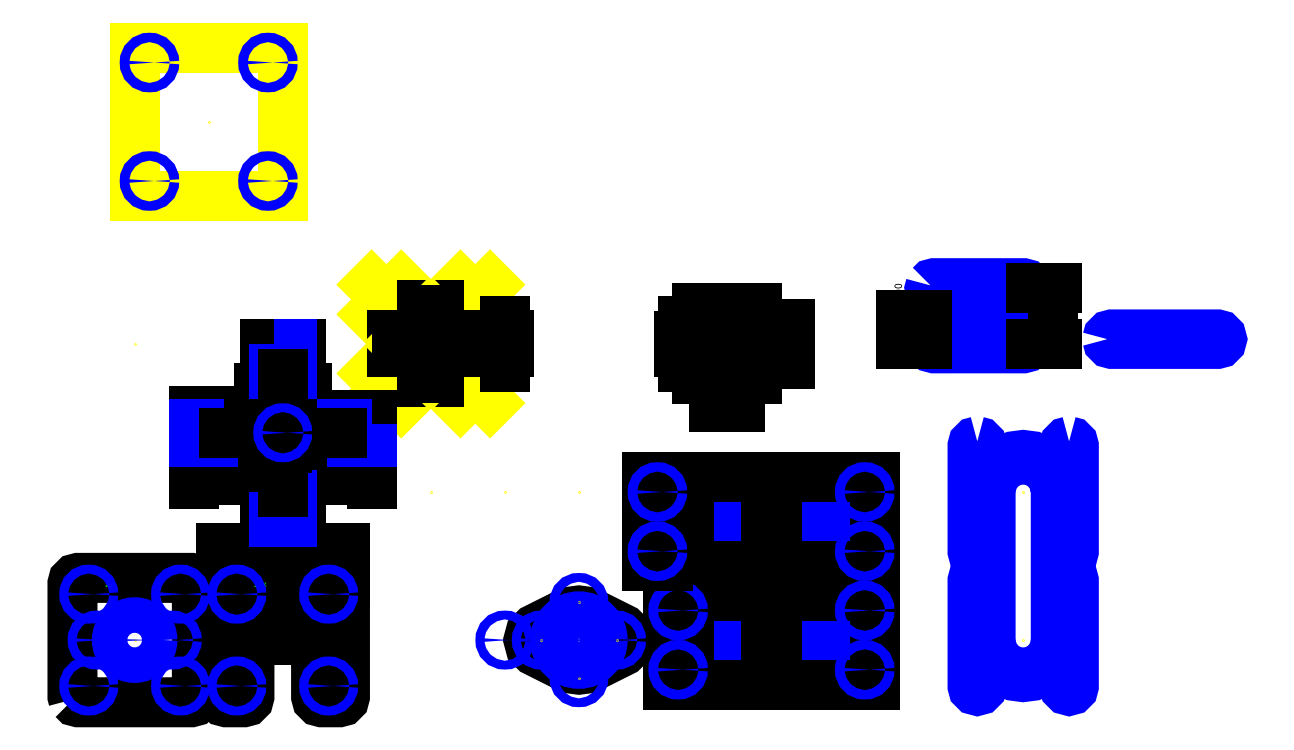
<metadata>
{"format":"dxf","ext":"dxf","renderer":"ezdxf+matplotlib","layout":"modelspace","background":"white","min_lineweight":24,"dpi":150}
</metadata>
<code>
0
SECTION
2
ENTITIES
0
POINT
8
0
10
50
20
50
0
POINT
8
0
10
0
20
50
0
POINT
8
0
10
50
20
0
0
POINT
8
0
10
25
20
0
0
POINT
8
0
10
25
20
50
0
POINT
8
0
10
-50
20
0
0
POINT
8
0
10
-29
20
21
0
POINT
8
0
10
-71
20
21
0
POINT
8
0
10
-29
20
-21
0
POINT
8
0
10
-71
20
-21
0
POINT
8
0
10
-34.5
20
15.5
0
POINT
8
0
10
-65.5
20
15.5
0
POINT
8
0
10
-34.5
20
-15.5
0
POINT
8
0
10
-65.5
20
-15.5
0
POINT
8
0
10
-31
20
19
0
POINT
8
0
10
-69
20
19
0
POINT
8
0
10
-69
20
-19
0
POINT
8
0
10
-31
20
-19
0
POINT
8
0
10
-31
20
19
0
POINT
8
0
10
-69
20
19
0
POINT
8
0
10
-69
20
-19
0
POINT
8
0
10
-31
20
-19
0
LWPOLYLINE
8
IZREZ
90
43
70
1
43
0
10
-50
20
15
10
-46.12
20
14.49
10
-42.5
20
12.99
10
-39.39
20
10.61
10
-37.01
20
7.5
10
-35.51
20
3.882
10
-35
20
-1.695e-15
10
-35.51
20
-3.882
10
-37.01
20
-7.5
10
-38.75
20
-9.768
10
-38.75
20
-19
10
-38.48
20
-20
10
-37.75
20
-20.73
10
-36.75
20
-21
10
-31
20
-21
10
-30
20
-20.73
10
-29.27
20
-20
10
-29
20
-19
10
-29
20
19
10
-29.27
20
20
10
-30
20
20.73
10
-31
20
21
10
-69
20
21
10
-70
20
20.73
10
-70.73
20
20
10
-71
20
19
10
-71
20
-19
10
-70.73
20
-20
10
-70
20
-20.73
10
-69
20
-21
10
-63.25
20
-21
10
-62.25
20
-20.73
10
-61.52
20
-20
10
-61.25
20
-19
10
-61.25
20
-9.768
10
-62.99
20
-7.5
10
-64.49
20
-3.882
10
-65
20
3.411e-15
10
-64.49
20
3.882
10
-62.99
20
7.5
10
-60.61
20
10.61
10
-57.5
20
12.99
10
-53.88
20
14.49
0
POINT
8
0
10
0
20
100
0
POINT
8
0
10
100
20
0
0
POINT
8
0
10
-100
20
0
0
POINT
8
0
10
-25
20
50
0
POINT
8
0
10
100
20
100
0
POINT
8
0
10
-100
20
100
0
DIMENSION
8
0
2
*D1
10
-29
20
30
30
0
11
-50
21
31.88
31
0
70
32
71
5
72
0
3
Standard
53
0
210
0
220
0
230
1
13
-71
23
19
33
0
14
-29
24
19
34
0
0
DIMENSION
8
GRAVIRANJE
2
*D2
10
-35
20
2.842e-16
30
0
11
-50
21
1.875
31
0
70
33
71
5
72
0
3
Standard
53
0
210
0
220
0
230
1
13
-65
23
0
33
0
14
-35
24
0
34
0
0
POINT
8
0
10
-20
20
100
0
POINT
8
0
10
20
20
100
0
POINT
8
0
10
0
20
120
0
POINT
8
0
10
0
20
80
0
POINT
8
0
10
20
20
80
0
POINT
8
0
10
-20
20
80
0
POINT
8
0
10
-20
20
120
0
POINT
8
0
10
20
20
120
0
LINE
8
0
10
-20
20
120
11
20
21
80
0
LINE
8
0
10
20
20
120
11
-20
21
80
0
LINE
8
0
10
20
20
110
11
10
21
120
0
LINE
8
0
10
-10
20
120
11
-20
21
110
0
LINE
8
0
10
-20
20
90
11
-10
21
80
0
LINE
8
0
10
10
20
80
11
20
21
90
0
POINT
8
0
10
-50
20
70
0
DIMENSION
8
GRAVIRANJE
2
*D3
10
-69.9
20
76
30
0
11
-75
21
77.88
31
0
70
32
71
5
72
0
3
Standard
53
0
210
0
220
0
230
1
13
-80.1
23
73.1
33
0
14
-69.9
24
73.1
34
0
0
DIMENSION
8
GRAVIRANJE
2
*D4
10
-46.9
20
85
30
0
11
-50
21
86.88
31
0
70
32
71
5
72
0
3
Standard
53
0
210
0
220
0
230
1
13
-53.1
23
89.9
33
0
14
-46.9
24
89.9
34
0
0
DIMENSION
8
GRAVIRANJE
2
*D5
10
-19.9
20
54
30
0
11
-50
21
55.88
31
0
70
32
71
5
72
0
3
Standard
53
0
210
0
220
0
230
1
13
-80.1
23
66.9
33
0
14
-19.9
24
66.9
34
0
0
DIMENSION
8
GRAVIRANJE
2
*D6
10
-30.1
20
58
30
0
11
-50
21
59.88
31
0
70
32
71
5
72
0
3
Standard
53
0
210
0
220
0
230
1
13
-69.9
23
66.9
33
0
14
-30.1
24
66.9
34
0
0
POINT
8
0
10
-25
20
70
0
POINT
8
0
10
-75
20
70
0
POINT
8
0
10
-50
20
95
0
POINT
8
0
10
-50
20
45
0
LWPOLYLINE
8
IZREZ
90
4
70
0
43
0
10
-30
20
70
10
-30
20
76
10
-20
20
76
10
-20
20
70
0
LWPOLYLINE
8
IZREZ
90
4
70
0
43
0
10
-50
20
50
10
-44
20
50
10
-44
20
40
10
-50
20
40
0
LWPOLYLINE
8
IZREZ
90
17
70
1
43
0
10
-120.7
20
-20
10
-120
20
-20.73
10
-119
20
-21
10
-113.2
20
-21
10
-81
20
-21
10
-80
20
-20.73
10
-79.27
20
-20
10
-79
20
-19
10
-79
20
19
10
-79.27
20
20
10
-80
20
20.73
10
-81
20
21
10
-119
20
21
10
-120
20
20.73
10
-120.7
20
20
10
-121
20
19
10
-121
20
-19
0
TEXT
8
GRAVIRANJE
10
-110
20
18
30
0
40
2
1
2x
50
0
41
1
51
0
7
standard
71
0
210
0
220
0
230
1
0
TEXT
8
GRAVIRANJE
10
-60
20
18
30
0
40
2
1
14x
50
0
41
1
51
0
7
standard
71
0
210
0
220
0
230
1
0
LWPOLYLINE
8
IZREZ
90
4
70
0
43
0
10
-80
20
70
10
-80
20
76
10
-70
20
76
10
-70
20
70
0
LWPOLYLINE
8
IZREZ
90
4
70
0
43
0
10
-50
20
100
10
-44
20
100
10
-44
20
90
10
-50
20
90
0
LWPOLYLINE
8
IZREZ
90
4
70
0
43
0
10
-30
20
70
10
-30
20
64
10
-20
20
64
10
-20
20
70
0
LWPOLYLINE
8
IZREZ
90
4
70
0
43
0
10
-80
20
70
10
-80
20
64
10
-70
20
64
10
-70
20
70
0
LWPOLYLINE
8
IZREZ
90
4
70
0
43
0
10
-50
20
50
10
-56
20
50
10
-56
20
40
10
-50
20
40
0
LWPOLYLINE
8
IZREZ
90
4
70
0
43
0
10
-50
20
100
10
-56
20
100
10
-56
20
90
10
-50
20
90
0
CIRCLE
8
IZREZ
10
100
20
100
40
7.5
0
LINE
8
IZREZ
10
90
20
100
11
110
21
100
0
LINE
8
IZREZ
10
110
20
106
11
90
21
106
0
LINE
8
IZREZ
10
110
20
94
11
90
21
94
0
DIMENSION
8
IZREZ
2
*D7
10
105
20
80
30
0
11
100
21
81.88
31
0
70
32
71
5
3
Standard
53
0
210
0
220
0
230
1
13
95.5
23
94
33
0
14
104.5
24
94
34
0
0
LINE
8
IZREZ
10
110
20
88
11
90
21
88
0
LINE
8
IZREZ
10
110
20
112
11
90
21
112
0
LINE
8
IZREZ
10
103
20
110
11
103
21
90
0
LINE
8
IZREZ
10
97
20
110
11
97
21
90
0
LINE
8
IZREZ
10
109
20
110
11
109
21
90
0
DIMENSION
8
IZREZ
2
*D8
10
120
20
93.13
30
0
11
118.1
21
100
31
0
70
32
71
5
3
Standard
53
0
210
0
220
0
230
1
13
103
23
106.9
33
0
14
103
24
93.13
34
0
50
90
0
LINE
8
IZREZ
10
93
20
110
11
93
21
90
0
DIMENSION
8
IZREZ
2
*D9
10
85
20
102.7
30
0
11
83.12
21
100
31
0
70
32
71
5
3
Standard
53
0
210
0
220
0
230
1
13
93
23
97.31
33
0
14
93
24
102.7
34
0
50
90
0
DIMENSION
8
IZREZ
2
*D10
10
25
20
102.5
30
0
11
23.12
21
100
31
0
70
32
71
5
3
Standard
53
0
210
0
220
0
230
1
13
13
23
97.1
33
0
14
13
24
102.9
34
0
50
90
0
CIRCLE
8
HOLES
10
-100
20
0
40
6
0
LINE
8
IZREZ
10
47.41
20
-9.659
11
47.41
21
-9.659
0
LWPOLYLINE
8
IZREZ
90
20
70
1
43
0
10
55
20
-8.66
10
64.85
20
-3.724
10
66.42
20
-2.15
10
67
20
7.134e-15
10
66.42
20
2.15
10
64.85
20
3.724
10
55
20
8.66
10
52.59
20
9.659
10
50
20
10
10
47.41
20
9.659
10
45
20
8.66
10
35.15
20
3.724
10
33.58
20
2.15
10
33
20
0
10
33.58
20
-2.15
10
35.15
20
-3.724
10
45
20
-8.66
10
47.41
20
-9.659
10
50
20
-10
10
52.59
20
-9.659
0
POINT
8
0
10
100
20
0
0
LWPOLYLINE
8
HOLES
90
6
70
1
43
0
10
107.5
20
12
10
100
20
12
10
92.5
20
12
10
92.5
20
-12
10
100
20
-12
10
107.5
20
-12
0
CIRCLE
8
HOLES
10
110
20
10
40
1.6
0
CIRCLE
8
HOLES
10
110
20
-10
40
1.6
0
CIRCLE
8
HOLES
10
90
20
-10
40
1.6
0
CIRCLE
8
HOLES
10
90
20
10
40
1.6
0
POINT
8
0
10
130
20
0
0
LWPOLYLINE
8
HOLES
90
6
70
1
43
0
10
137.5
20
12
10
130
20
12
10
122.5
20
12
10
122.5
20
-12
10
130
20
-12
10
137.5
20
-12
0
CIRCLE
8
HOLES
10
140
20
10
40
1.6
0
CIRCLE
8
HOLES
10
140
20
-10
40
1.6
0
CIRCLE
8
HOLES
10
120
20
-10
40
1.6
0
CIRCLE
8
HOLES
10
120
20
10
40
1.6
0
POINT
8
0
10
100
20
40
0
POINT
8
0
10
130
20
40
0
CIRCLE
8
HOLES
10
110
20
50
40
1.6
0
CIRCLE
8
HOLES
10
110
20
30
40
1.6
0
CIRCLE
8
HOLES
10
90
20
30
40
1.6
0
CIRCLE
8
HOLES
10
90
20
50
40
1.6
0
CIRCLE
8
HOLES
10
140
20
50
40
1.6
0
CIRCLE
8
HOLES
10
140
20
30
40
1.6
0
CIRCLE
8
HOLES
10
120
20
30
40
1.6
0
CIRCLE
8
HOLES
10
120
20
50
40
1.6
0
LWPOLYLINE
8
HOLES
90
6
70
1
43
0
10
104.5
20
52
10
100
20
52
10
95.5
20
52
10
95.5
20
28
10
100
20
28
10
104.5
20
28
0
LWPOLYLINE
8
HOLES
90
6
70
1
43
0
10
134.5
20
52
10
130
20
52
10
125.5
20
52
10
125.5
20
28
10
130
20
28
10
134.5
20
28
0
LWPOLYLINE
8
IZREZ
90
4
70
0
43
0
10
130
20
15
10
150
20
15
10
150
20
-15
10
130
20
-15
0
LWPOLYLINE
8
IZREZ
90
4
70
0
43
0
10
130
20
55
10
150
20
55
10
150
20
25
10
130
20
25
0
LWPOLYLINE
8
IZREZ
90
4
70
0
43
0
10
130
20
15
10
117
20
15
10
117
20
-15
10
130
20
-15
0
LWPOLYLINE
8
IZREZ
90
10
70
1
43
0
10
100
20
-15
10
80
20
-15
10
80
20
-4
10
87
20
-4
10
87
20
4
10
80
20
4
10
80
20
15
10
100
20
15
10
113
20
15
10
113
20
-15
0
LWPOLYLINE
8
IZREZ
90
4
70
0
43
0
10
130
20
55
10
117
20
55
10
117
20
25
10
130
20
25
0
LWPOLYLINE
8
IZREZ
90
4
70
0
43
0
10
100
20
55
10
87
20
55
10
87
20
25
10
100
20
25
0
LWPOLYLINE
8
IZREZ
90
4
70
0
43
0
10
100
20
55
10
113
20
55
10
113
20
25
10
100
20
25
0
CIRCLE
8
HOLES
10
83.5
20
-10
40
1.6
0
CIRCLE
8
HOLES
10
83.5
20
10
40
1.6
0
CIRCLE
8
HOLES
10
146.5
20
-10
40
1.6
0
CIRCLE
8
HOLES
10
146.5
20
10
40
1.6
0
CIRCLE
8
HOLES
10
146.5
20
30
40
1.6
0
CIRCLE
8
HOLES
10
146.5
20
50
40
1.6
0
LINE
8
IZREZ
10
80
20
55
11
80
21
25
0
LINE
8
IZREZ
10
80
20
25
11
73
21
25
0
LINE
8
IZREZ
10
73
20
25
11
73
21
55
0
LINE
8
IZREZ
10
73
20
55
11
80
21
55
0
CIRCLE
8
HOLES
10
76.5
20
30
40
1.6
0
CIRCLE
8
HOLES
10
76.5
20
50
40
1.6
0
POINT
8
0
10
200
20
0
0
POINT
8
0
10
200
20
50
0
LWPOLYLINE
8
HOLES
90
26
70
1
43
0
10
187.9
20
53.24
10
187.5
20
50
10
187.5
20
3.175e-14
10
187.9
20
-3.235
10
189.2
20
-6.25
10
191.2
20
-8.839
10
193.8
20
-10.83
10
196.8
20
-12.07
10
200
20
-12.5
10
203.2
20
-12.07
10
206.2
20
-10.83
10
208.8
20
-8.839
10
210.8
20
-6.25
10
212.1
20
-3.235
10
212.5
20
-3.175e-14
10
212.5
20
50
10
212.1
20
53.24
10
210.8
20
56.25
10
208.8
20
58.84
10
206.2
20
60.83
10
203.2
20
62.07
10
200
20
62.5
10
196.8
20
62.07
10
193.8
20
60.83
10
191.2
20
58.84
10
189.2
20
56.25
0
LWPOLYLINE
8
HOLES
90
14
70
1
43
0
10
184.5
20
67.1
10
185.3
20
66.89
10
185.9
20
66.3
10
186.1
20
65.5
10
186.1
20
30
10
185.9
20
29.2
10
185.3
20
28.61
10
184.5
20
28.4
10
183.7
20
28.61
10
183.1
20
29.2
10
182.9
20
30
10
182.9
20
65.5
10
183.1
20
66.3
10
183.7
20
66.89
0
LWPOLYLINE
8
HOLES
90
14
70
1
43
0
10
186.1
20
20
10
185.9
20
20.8
10
185.3
20
21.39
10
184.5
20
21.6
10
183.7
20
21.39
10
183.1
20
20.8
10
182.9
20
20
10
182.9
20
-15.5
10
183.1
20
-16.3
10
183.7
20
-16.89
10
184.5
20
-17.1
10
185.3
20
-16.89
10
185.9
20
-16.3
10
186.1
20
-15.5
0
LWPOLYLINE
8
HOLES
90
14
70
1
43
0
10
215.5
20
67.1
10
214.7
20
66.89
10
214.1
20
66.3
10
213.9
20
65.5
10
213.9
20
30
10
214.1
20
29.2
10
214.7
20
28.61
10
215.5
20
28.4
10
216.3
20
28.61
10
216.9
20
29.2
10
217.1
20
30
10
217.1
20
65.5
10
216.9
20
66.3
10
216.3
20
66.89
0
LWPOLYLINE
8
HOLES
90
14
70
1
43
0
10
213.9
20
20
10
214.1
20
20.8
10
214.7
20
21.39
10
215.5
20
21.6
10
216.3
20
21.39
10
216.9
20
20.8
10
217.1
20
20
10
217.1
20
-15.5
10
216.9
20
-16.3
10
216.3
20
-16.89
10
215.5
20
-17.1
10
214.7
20
-16.89
10
214.1
20
-16.3
10
213.9
20
-15.5
0
LWPOLYLINE
8
HOLES
90
14
70
1
43
0
10
228.4
20
101.6
10
228.6
20
102.4
10
229.2
20
103
10
230
20
103.2
10
265.5
20
103.2
10
266.3
20
103
10
266.9
20
102.4
10
267.1
20
101.6
10
266.9
20
100.8
10
266.3
20
100.2
10
265.5
20
100
10
230
20
100
10
229.2
20
100.2
10
228.6
20
100.8
0
LWPOLYLINE
8
HOLES
90
14
70
1
43
0
10
168.7
20
100.8
10
169.2
20
101.3
10
170
20
101.5
10
200
20
101.5
10
200.8
20
101.3
10
201.3
20
100.8
10
201.5
20
100
10
201.3
20
99.25
10
200.8
20
98.7
10
200
20
98.5
10
170
20
98.5
10
169.2
20
98.7
10
168.7
20
99.25
10
168.5
20
100
0
LWPOLYLINE
8
HOLES
90
14
70
1
43
0
10
168.7
20
110.3
10
169.2
20
110.9
10
170
20
111.1
10
200
20
111.1
10
200.8
20
110.9
10
201.3
20
110.3
10
201.5
20
109.6
10
201.3
20
108.8
10
200.8
20
108.3
10
200
20
108.1
10
170
20
108.1
10
169.2
20
108.3
10
168.7
20
108.8
10
168.5
20
109.6
0
LWPOLYLINE
8
HOLES
90
14
70
1
43
0
10
168.7
20
119.8
10
169.2
20
120.3
10
170
20
120.5
10
200
20
120.5
10
200.8
20
120.3
10
201.3
20
119.8
10
201.5
20
119
10
201.3
20
118.2
10
200.8
20
117.7
10
200
20
117.5
10
170
20
117.5
10
169.2
20
117.7
10
168.7
20
118.2
10
168.5
20
119
0
DIMENSION
8
GRAVIRANJE
2
*D11
10
210
20
119
30
0
11
208.1
21
109.5
31
0
70
32
71
5
72
0
3
Standard
53
0
210
0
220
0
230
1
13
202
23
100
33
0
14
202
24
119
34
0
50
90
0
DIMENSION
8
GRAVIRANJE
2
*D12
10
160
20
110
30
0
11
158.1
21
104.8
31
0
70
32
71
5
72
0
3
Standard
53
0
210
0
220
0
230
1
13
168
23
100
33
0
14
168
24
109.6
34
0
50
90
0
LWPOLYLINE
8
HOLES
90
26
70
1
43
0
10
210.6
20
52.85
10
209.5
20
55.5
10
207.8
20
57.78
10
205.5
20
59.53
10
202.8
20
60.63
10
200
20
61
10
197.2
20
60.63
10
194.5
20
59.53
10
192.2
20
57.78
10
190.5
20
55.5
10
189.4
20
52.85
10
189
20
50
10
189
20
-1.408e-14
10
189.4
20
-2.847
10
190.5
20
-5.5
10
192.2
20
-7.778
10
194.5
20
-9.526
10
197.2
20
-10.63
10
200
20
-11
10
202.8
20
-10.63
10
205.5
20
-9.526
10
207.8
20
-7.778
10
209.5
20
-5.5
10
210.6
20
-2.847
10
211
20
-1.252e-14
10
211
20
50
0
LINE
8
0
10
-100
20
200
11
-50
21
200
0
LINE
8
0
10
-50
20
200
11
-50
21
150
0
LINE
8
0
10
-50
20
150
11
-100
21
150
0
LINE
8
0
10
-100
20
150
11
-100
21
200
0
CIRCLE
8
HOLES
10
-95
20
155
40
1.6
0
CIRCLE
8
HOLES
10
-55
20
155
40
1.6
0
CIRCLE
8
HOLES
10
-55
20
195
40
1.6
0
CIRCLE
8
HOLES
10
-95
20
195
40
1.6
0
POINT
8
0
10
-75
20
175
0
CIRCLE
8
HOLES
10
50
20
0
40
5.5
0
CIRCLE
8
HOLES
10
50
20
0
40
8.01
0
LWPOLYLINE
8
HOLES
90
5
70
1
43
0
10
-20
20
73
10
-30
20
73
10
-30
20
67
10
-20
20
67
10
-20
20
67
0
LWPOLYLINE
8
HOLES
90
5
70
1
43
0
10
-70
20
73
10
-80
20
73
10
-80
20
67
10
-70
20
67
10
-70
20
67
0
LWPOLYLINE
8
HOLES
90
5
70
1
43
0
10
-53
20
100
10
-53
20
90
10
-47
20
90
10
-47
20
100
10
-47
20
100
0
LWPOLYLINE
8
HOLES
90
5
70
1
43
0
10
-53
20
50
10
-53
20
40
10
-47
20
40
10
-47
20
50
10
-47
20
50
0
LWPOLYLINE
8
IZREZ
90
13
70
0
43
0
10
1.5
20
80
10
1.5
20
87
10
2.9
20
87
10
2.9
20
89
10
1.5
20
89
10
1.5
20
95
10
-9.185e-16
20
95
10
-1.5
20
95
10
-1.5
20
89
10
-2.9
20
89
10
-2.9
20
87
10
-1.5
20
87
10
-1.5
20
80
0
LWPOLYLINE
8
IZREZ
90
13
70
0
43
0
10
1.5
20
120
10
1.5
20
113
10
2.9
20
113
10
2.9
20
111
10
1.5
20
111
10
1.5
20
105
10
-9.185e-16
20
105
10
-1.5
20
105
10
-1.5
20
111
10
-2.9
20
111
10
-2.9
20
113
10
-1.5
20
113
10
-1.5
20
120
0
LWPOLYLINE
8
IZREZ
90
13
70
0
43
0
10
20
20
101.5
10
13
20
101.5
10
13
20
102.9
10
11
20
102.9
10
11
20
101.5
10
5
20
101.5
10
5
20
100
10
5
20
98.5
10
11
20
98.5
10
11
20
97.1
10
13
20
97.1
10
13
20
98.5
10
20
20
98.5
0
LWPOLYLINE
8
IZREZ
90
13
70
0
43
0
10
-20
20
101.5
10
-13
20
101.5
10
-13
20
102.9
10
-11
20
102.9
10
-11
20
101.5
10
-5
20
101.5
10
-5
20
100
10
-5
20
98.5
10
-11
20
98.5
10
-11
20
97.1
10
-13
20
97.1
10
-13
20
98.5
10
-20
20
98.5
0
LINE
8
IZREZ
10
-70
20
70
11
-51.5
21
70
0
DIMENSION
8
GRAVIRANJE
2
*D13
10
-48.4
20
66
30
0
11
-50
21
67.88
31
0
70
32
71
5
72
0
3
Standard
53
0
210
0
220
0
230
1
13
-51.51
23
70
33
0
14
-48.49
24
70
34
0
0
LINE
8
IZREZ
10
-48.5
20
70
11
-30
21
70
0
LINE
8
IZREZ
10
-50
20
71.5
11
-50
21
90
0
LINE
8
IZREZ
10
-50
20
50
11
-50
21
68.5
0
CIRCLE
8
HOLES
10
25
20
0
40
1.5
0
POINT
8
0
10
62.7
20
0
0
POINT
8
0
10
37.3
20
0
0
POINT
8
0
10
50
20
12.7
0
POINT
8
0
10
50
20
-12.7
0
CIRCLE
8
HOLES
10
37.3
20
0
40
1.5
0
CIRCLE
8
HOLES
10
62.7
20
0
40
1.5
0
CIRCLE
8
HOLES
10
50
20
12.7
40
1.5
0
CIRCLE
8
HOLES
10
50
20
-12.7
40
1.5
0
CIRCLE
8
HOLES
10
-34.5
20
-15.5
40
1.5
0
CIRCLE
8
HOLES
10
-34.5
20
15.5
40
1.5
0
CIRCLE
8
HOLES
10
-65.5
20
15.5
40
1.5
0
CIRCLE
8
HOLES
10
-65.5
20
-15.5
40
1.5
0
CIRCLE
8
HOLES
10
-50
20
70
40
1.5
0
CIRCLE
8
HOLES
10
-84.5
20
-15.5
40
1.5
0
CIRCLE
8
HOLES
10
-87.3
20
0
40
1.5
0
CIRCLE
8
HOLES
10
-112.7
20
0
40
1.5
0
CIRCLE
8
HOLES
10
-115.5
20
-15.5
40
1.5
0
CIRCLE
8
HOLES
10
-115.5
20
15.5
40
1.5
0
CIRCLE
8
HOLES
10
-84.5
20
15.5
40
1.5
0
ENDSEC
0
EOF

</code>
